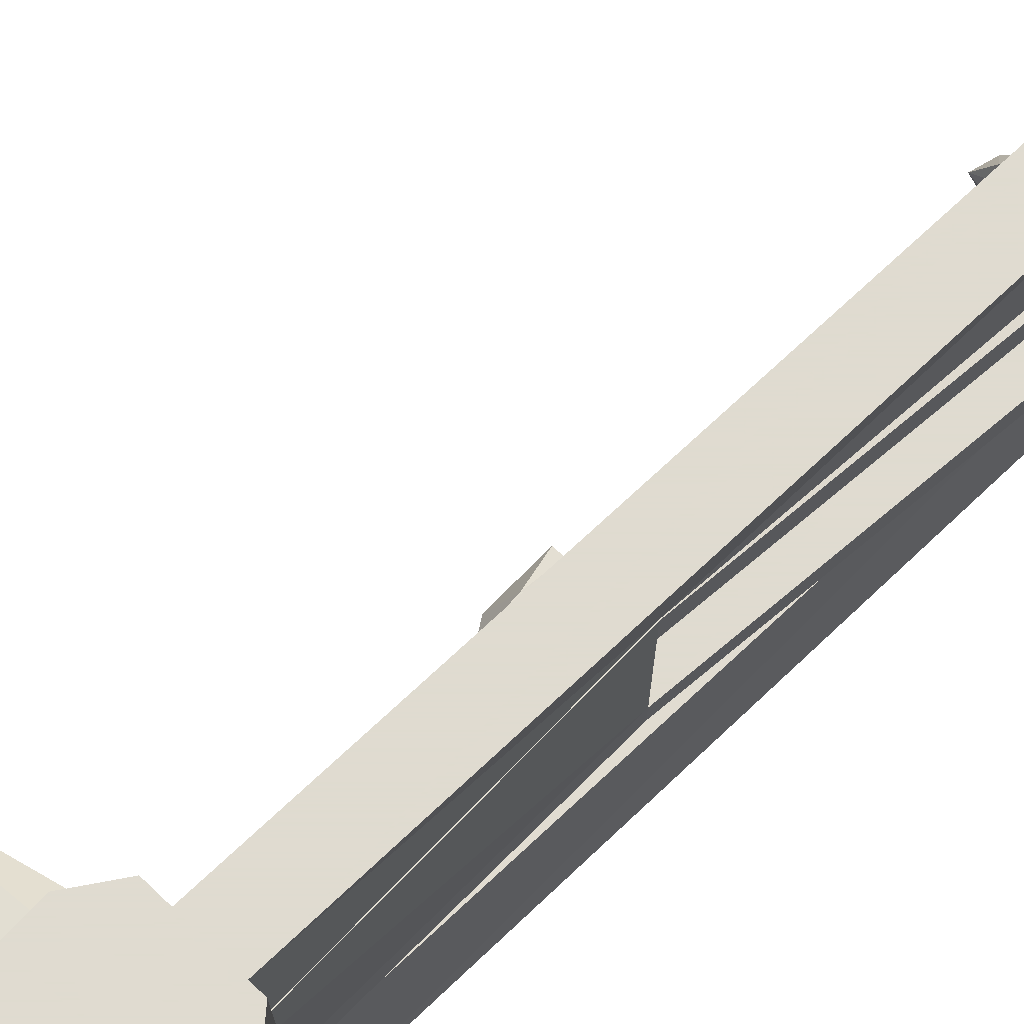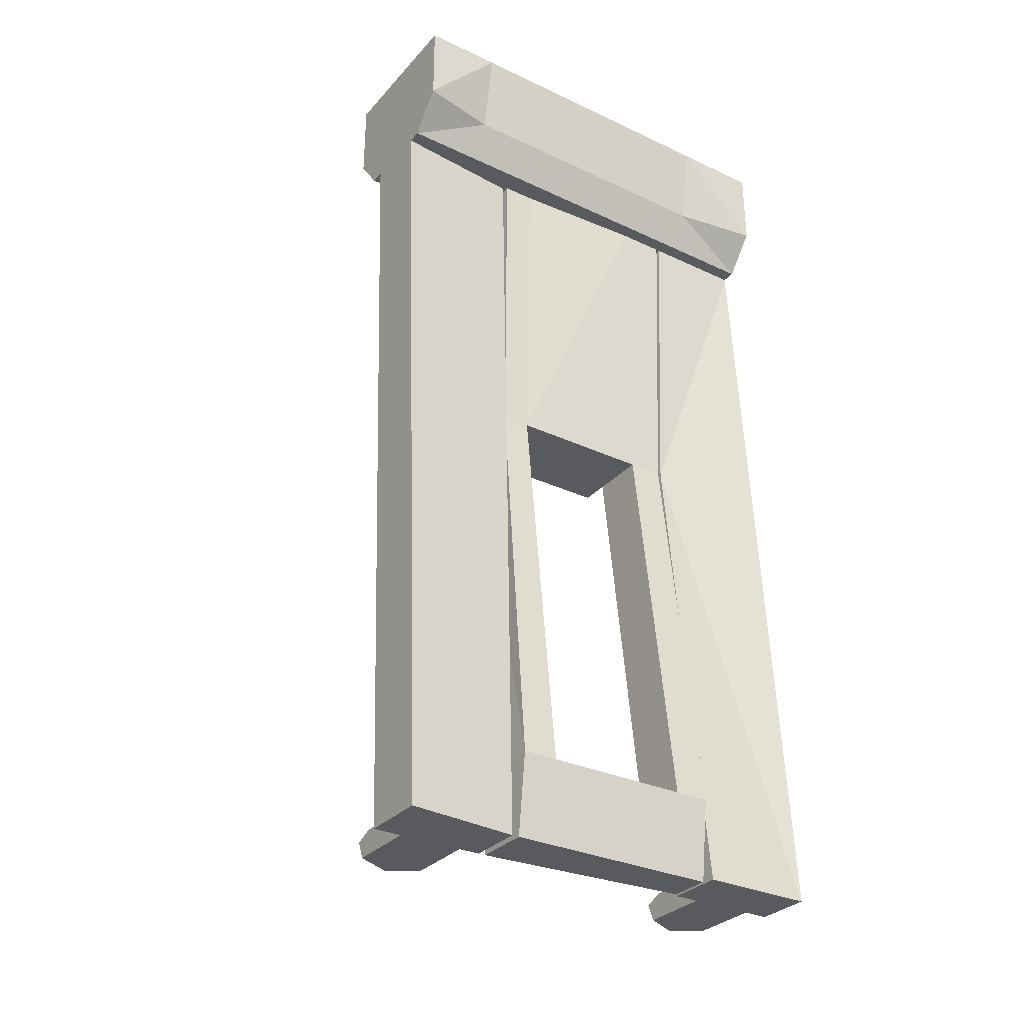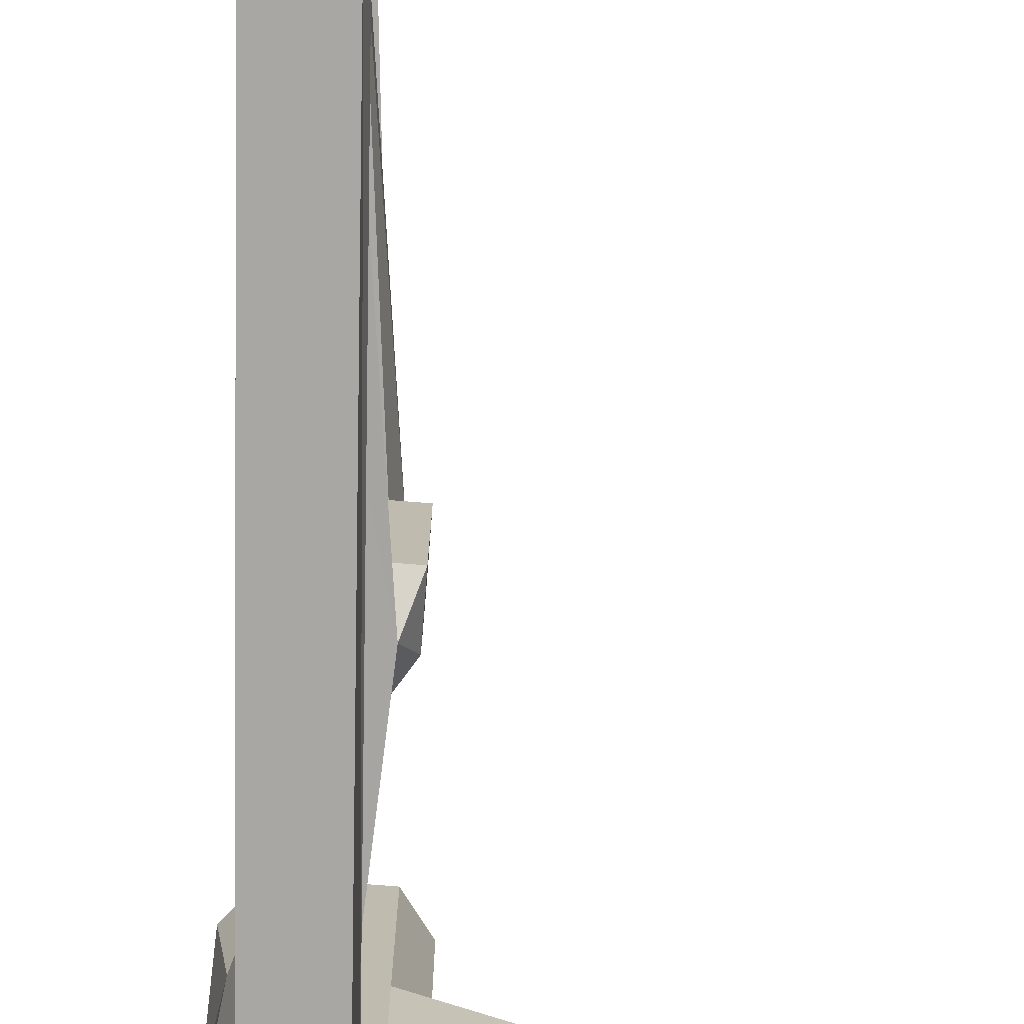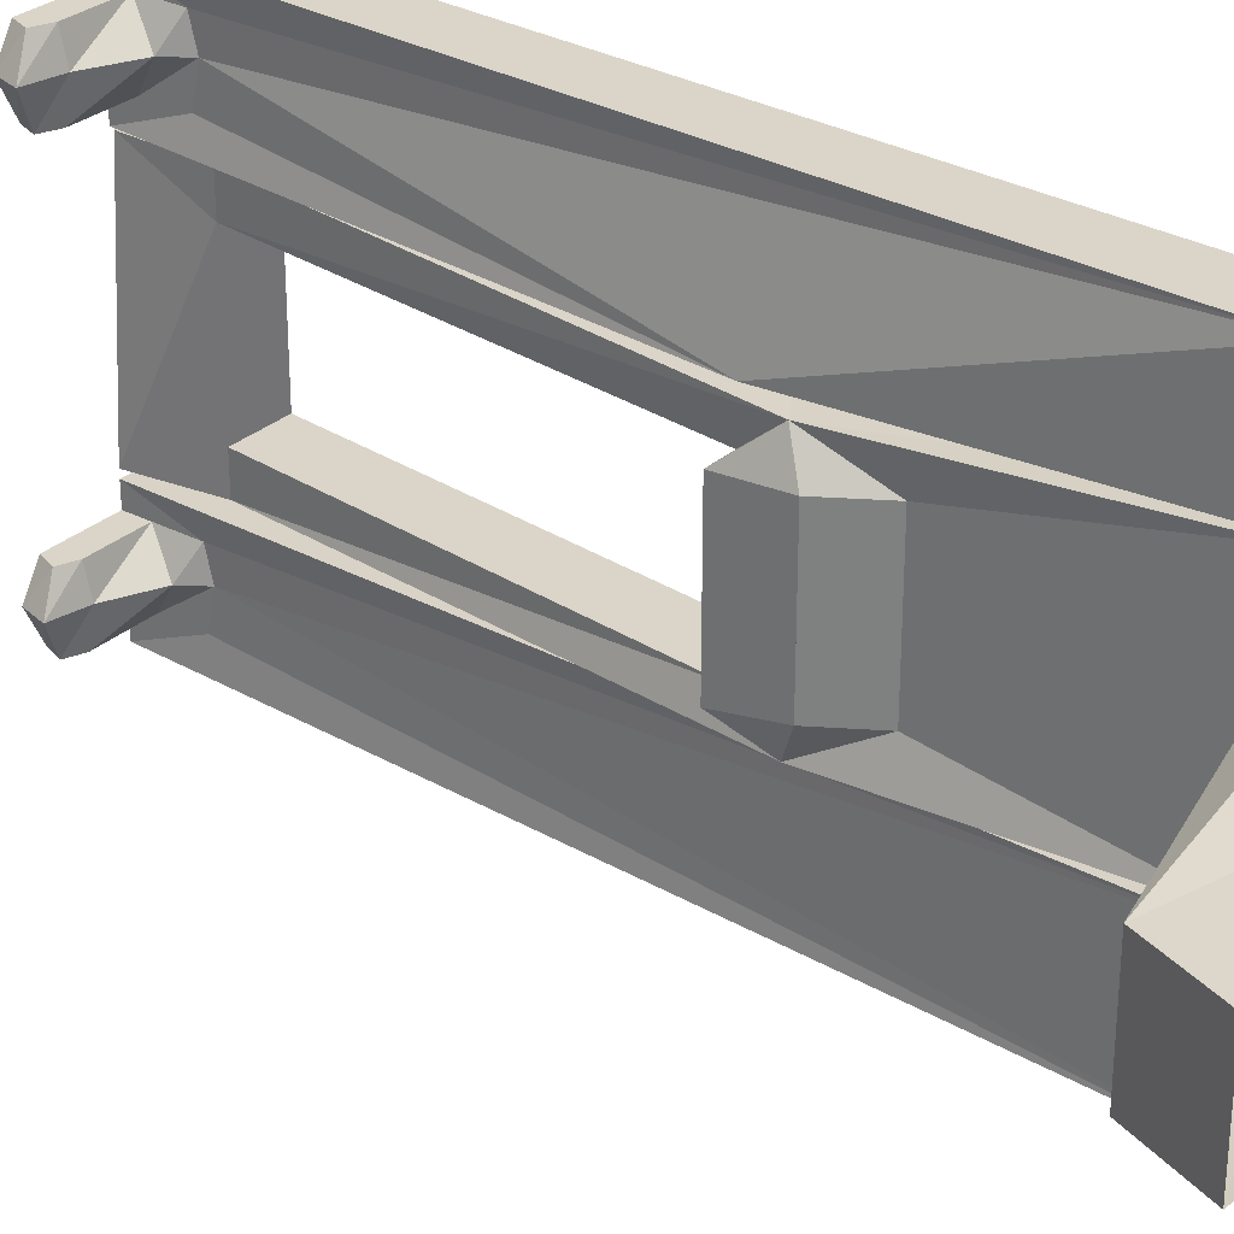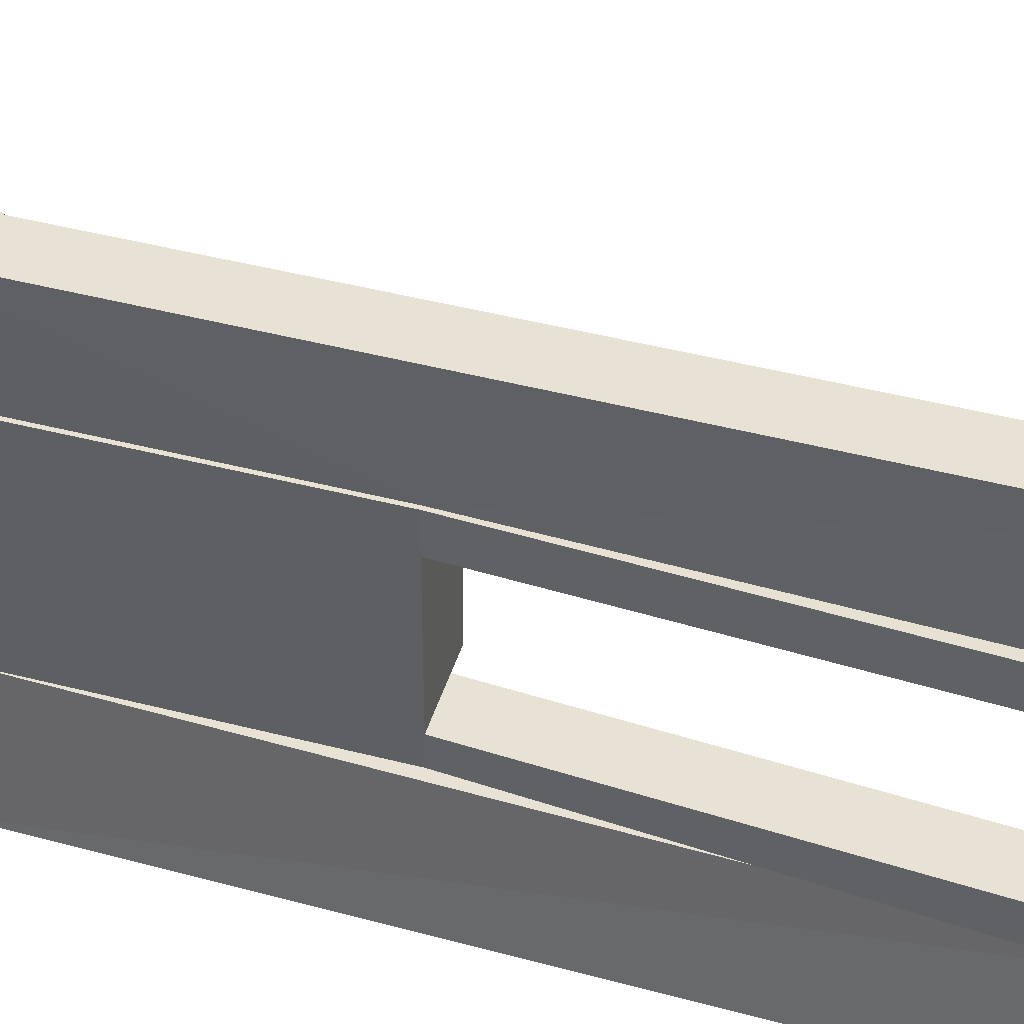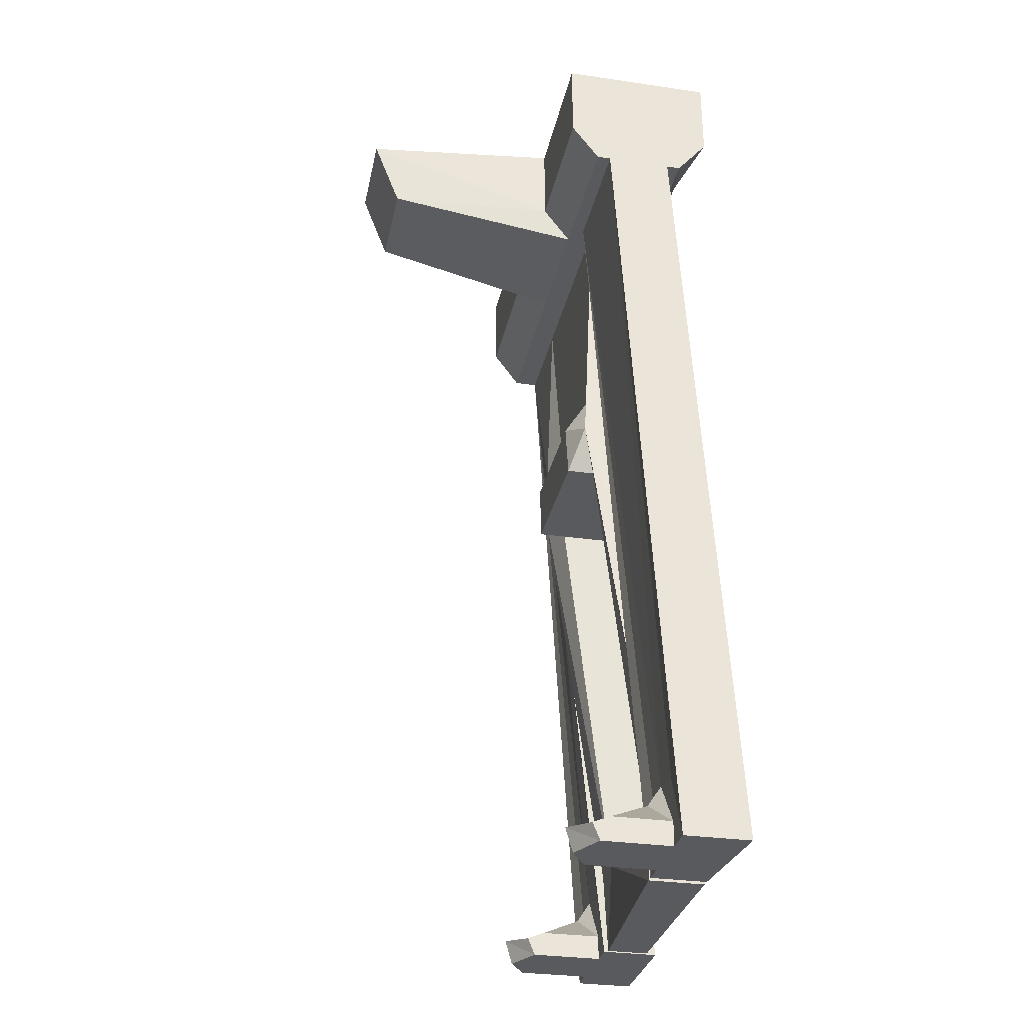
<metadata>
{"format":"obj","ext":"obj","renderer":"f3d","projection":"perspective","resolution":1024,"background":"white","views":[{"elev":70.2,"azim":-136.6,"up":"+Z"},{"elev":-31.0,"azim":-123.8,"up":"+Y"},{"elev":-74.6,"azim":-4.5,"up":"+Z"},{"elev":29.2,"azim":127.5,"up":"+Z"},{"elev":39.9,"azim":-74.6,"up":"+Z"},{"elev":-31.3,"azim":168.4,"up":"+Y"}]}
</metadata>
<code>
v -0.2422 -2.062 0.3047
v -0.08594 -2.062 0.3047
v -0.04688 -2.062 0.3828
v -0.2422 -2.062 0.4453
v -0.3672 -2.062 0.25
v -0.2422 -2.062 0.25
v -0.2422 -2.008 0.3047
v -0.07031 -2.023 0.3047
v -0.03125 -2.008 0.3828
v -0.07031 -2.023 0.4453
v -0.08594 -2.062 0.4453
v -0.1094 -2.008 0.4453
v -0.2422 -2.008 0.4453
v -0.2422 -2.062 0.5
v -0.3672 -2.062 0.5
v -0.2656 -0.9922 0.2422
v -0.1406 -0.9922 0.2422
v -0.2422 -1.914 0.3047
v -0.2422 -1.898 0.3828
v -0.2109 -1.945 0.3828
v -0.1094 -2.008 0.3047
v -0.1094 -1.992 0.3828
v -0.2422 -1.914 0.4453
v -0.1406 -0.2734 0.5
v -0.2656 -0.2734 0.5
v -0.2656 -0.2734 0.2734
v -0.1406 -0.2734 0.2734
v -0.2188 -2.062 -0.4375
v -0.0625 -2.062 -0.4375
v -0.02344 -2.062 -0.3594
v -0.2188 -2.062 -0.2969
v -0.3438 -2.062 -0.25
v -0.3672 -2.062 -0.5
v -0.2188 -2.062 -0.5
v -0.2188 -2.008 -0.4375
v -0.04688 -2.023 -0.4375
v -0.007812 -2.008 -0.3594
v -0.04688 -2.023 -0.2969
v -0.0625 -2.062 -0.2969
v -0.08594 -2.008 -0.2969
v -0.2188 -2.008 -0.2969
v -0.2188 -2.062 -0.25
v -0.2422 -0.2734 -0.2109
v -0.2656 -0.2734 -0.5
v -0.1172 -0.2734 -0.5
v -0.2188 -1.914 -0.4375
v -0.2188 -1.898 -0.3594
v -0.1875 -1.945 -0.3594
v -0.08594 -2.008 -0.4375
v -0.08594 -1.992 -0.3594
v -0.2188 -1.914 -0.2969
v -0.1172 -0.2734 -0.2109
v -0.08594 -0.2734 -0.1719
v -0.2969 -0.2734 -0.3281
v -0.2969 -0.2734 -0.5
v -0.08594 -0.2734 -0.5
v -0.02344 -0.1875 -0.5
v -0.02344 -0.1875 -0.1719
v 0.3672 -0.1641 -0.1172
v -0.08594 -0.2734 -0.1172
v -0.08594 -0.2734 0.1094
v -0.2969 -0.2734 0.3047
v -0.3359 -0.1875 -0.3281
v -0.3672 -0.1875 -0.5
v -0.02344 0 -0.5
v -0.02344 0 -0.1719
v 0.4297 0 -0.1172
v 0.4297 0 0.1094
v 0.3672 -0.1641 0.1094
v -0.02344 -0.1875 0.1641
v -0.08594 -0.2734 0.1641
v -0.08594 -0.2734 0.5
v -0.2969 -0.2734 0.5
v -0.3359 -0.1875 0.3047
v -0.3672 0 -0.3281
v -0.3672 0 -0.5
v -0.02344 0 0.1641
v -0.02344 0 0.5
v -0.02344 -0.1875 0.5
v -0.3672 -0.1875 0.5
v -0.3672 0 0.3047
v -0.3672 0 0.5
v -0.1406 -0.2734 -0.2031
v -0.1094 -0.8984 -0.2109
v -0.2656 -0.9922 -0.2188
v -0.25 -0.2734 -0.2031
v -0.25 -0.2734 -0.1328
v -0.2656 -0.9922 -0.1562
v -0.2656 -0.2734 0.1641
v -0.2656 -0.9922 0.1562
v -0.2656 -0.2734 0.2656
v -0.2656 -0.9922 0.2344
v -0.1094 -0.8984 0.2344
v -0.1406 -0.2734 0.2656
v -0.1406 -0.7578 0.1641
v -0.1406 -0.7578 -0.1328
v -0.07812 -0.8594 -0.1328
v -0.07812 -0.9922 -0.1562
v -0.1406 -0.9922 -0.1562
v -0.2422 -1.883 -0.2344
v -0.3672 -1.883 -0.2344
v -0.3672 -1.883 -0.1562
v -0.2422 -1.883 -0.1562
v -0.1406 -0.9922 0.1562
v -0.3672 -1.883 0.1641
v -0.3672 -1.883 0.2422
v -0.2422 -1.883 0.2422
v -0.2422 -1.883 0.1641
v -0.07812 -0.9922 0.1562
v -0.07812 -0.8594 0.1641
v -0.3438 -2.062 -0.2344
v -0.2188 -2.062 -0.2344
v -0.3438 -2.062 0.2422
v -0.25 -2.062 0.2422
f 1 2 3
f 1 3 4
f 1 4 5
f 1 5 6
f 3 11 4
f 4 14 15
f 4 15 5
f 28 29 30
f 28 30 31
f 28 31 32
f 28 32 33
f 28 33 34
f 30 39 31
f 31 42 32
f 88 99 104
f 88 104 90
f 98 109 104
f 98 104 99
f 111 112 113
f 114 113 112
f 1 6 7
f 4 13 14
f 6 17 18
f 6 18 7
f 13 23 14
f 14 23 24
f 17 27 24
f 17 24 19
f 17 19 18
f 28 34 35
f 31 41 42
f 34 45 46
f 34 46 35
f 41 51 42
f 42 51 52
f 53 58 59
f 53 59 60
f 58 66 67
f 58 67 59
f 59 69 60
f 60 69 61
f 61 69 70
f 61 70 71
f 69 68 77
f 69 77 70
f 52 51 47
f 52 47 45
f 45 47 46
f 24 23 19
f 94 93 95
f 94 95 83
f 83 95 96
f 83 96 84
f 84 96 97
f 84 98 99
f 84 99 100
f 88 102 103
f 88 103 99
f 90 104 105
f 93 107 108
f 93 108 104
f 93 104 109
f 114 112 108
f 114 108 107
f 100 99 103
f 100 103 112
f 112 103 108
f 105 104 108
f 93 110 95
f 95 110 96
f 96 110 97
f 1 7 2
f 2 7 8
f 2 8 9
f 2 9 3
f 3 9 10
f 3 10 11
f 4 11 10
f 4 10 12
f 4 12 13
f 7 18 19
f 7 19 20
f 7 20 21
f 7 21 8
f 8 21 22
f 8 22 9
f 9 22 12
f 9 12 10
f 21 20 22
f 22 20 13
f 22 13 12
f 20 19 23
f 20 23 13
f 28 35 29
f 29 35 36
f 29 36 37
f 29 37 30
f 30 37 38
f 30 38 39
f 31 39 38
f 31 38 40
f 31 40 41
f 35 46 47
f 35 47 48
f 35 48 49
f 35 49 36
f 36 49 50
f 36 50 37
f 37 50 40
f 37 40 38
f 49 48 50
f 50 48 41
f 50 41 40
f 48 47 51
f 48 51 41
f 53 56 57
f 53 57 58
f 58 57 65
f 58 65 66
f 70 77 78
f 70 78 79
f 70 79 71
f 71 79 72
f 5 15 16
f 15 25 16
f 16 25 26
f 32 43 44
f 32 44 33
f 86 85 87
f 87 85 88
f 87 88 89
f 89 88 90
f 89 90 91
f 91 90 92
f 85 101 102
f 85 102 88
f 90 105 106
f 90 106 92
f 111 113 105
f 111 105 102
f 111 102 101
f 113 106 105
f 5 16 17
f 5 17 6
f 14 24 25
f 14 25 15
f 16 26 27
f 16 27 17
f 32 42 43
f 33 44 45
f 33 45 34
f 42 52 43
f 55 64 57
f 55 57 56
f 64 76 65
f 64 65 57
f 72 79 80
f 72 80 73
f 82 80 79
f 82 79 78
f 83 84 85
f 83 85 86
f 91 92 93
f 91 93 94
f 84 100 101
f 84 101 85
f 92 106 107
f 92 107 93
f 111 101 100
f 111 100 112
f 114 107 106
f 114 106 113
f 53 54 55
f 53 55 56
f 53 60 54
f 54 60 61
f 54 61 62
f 59 67 68
f 59 68 69
f 61 71 62
f 62 71 72
f 62 72 73
f 63 74 75
f 63 75 64
f 64 75 76
f 74 80 81
f 74 81 75
f 80 82 81
f 84 97 98
f 93 109 110
f 93 110 97
f 97 110 109
f 97 109 98
f 54 62 63
f 54 63 55
f 55 63 64
f 62 73 74
f 62 74 63
f 73 80 74

</code>
